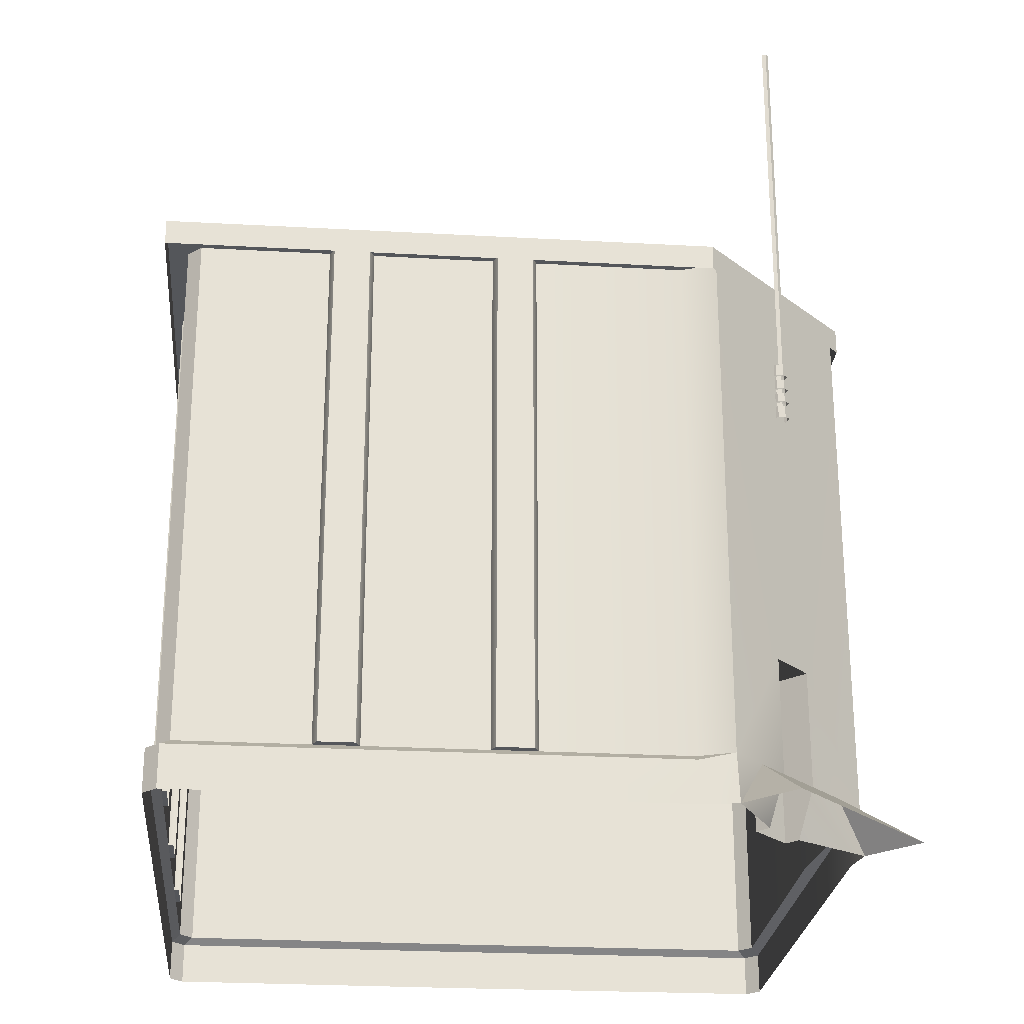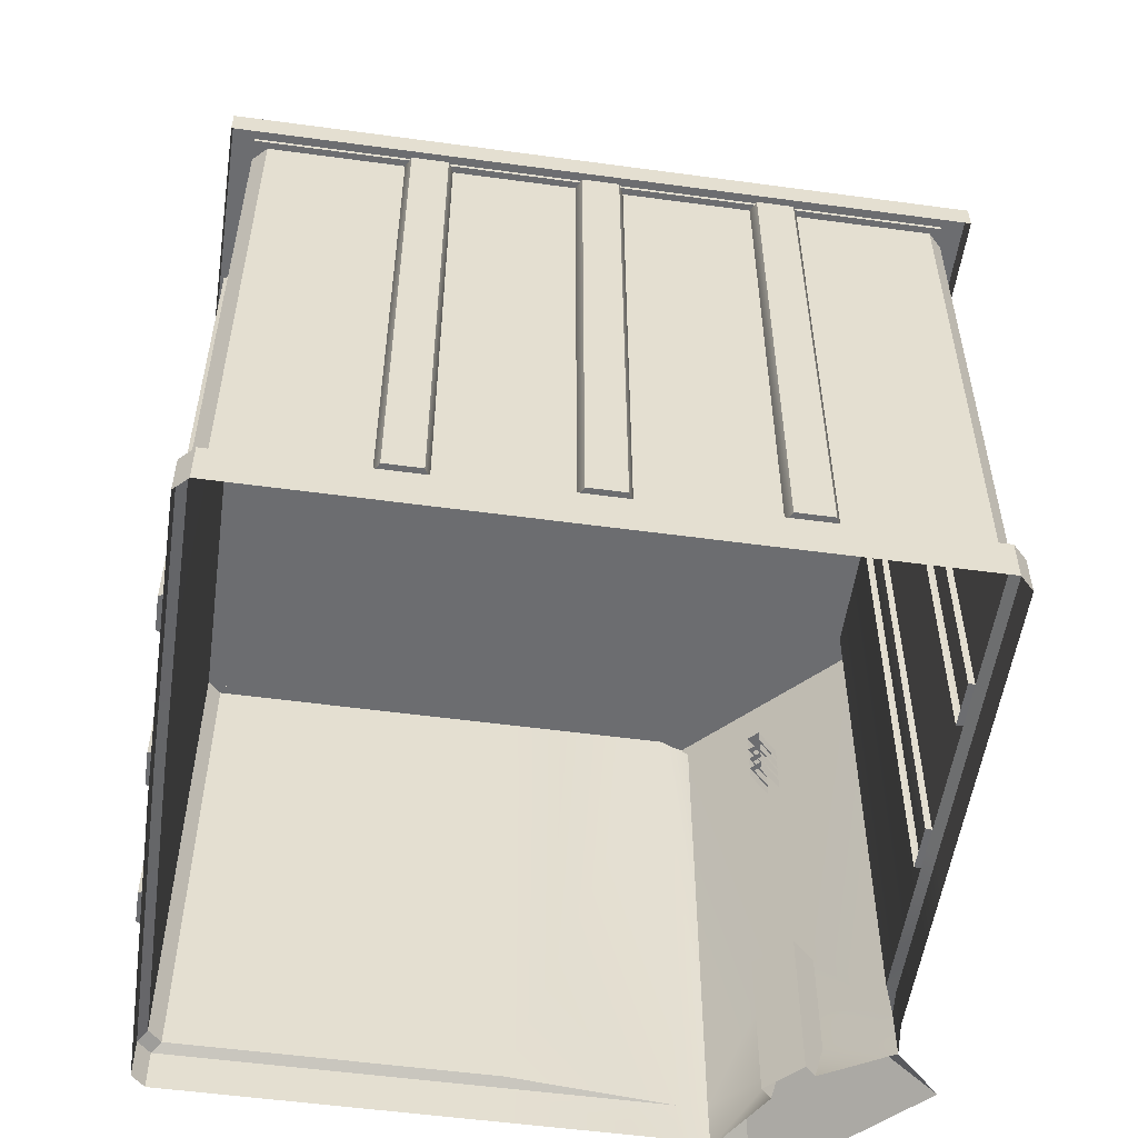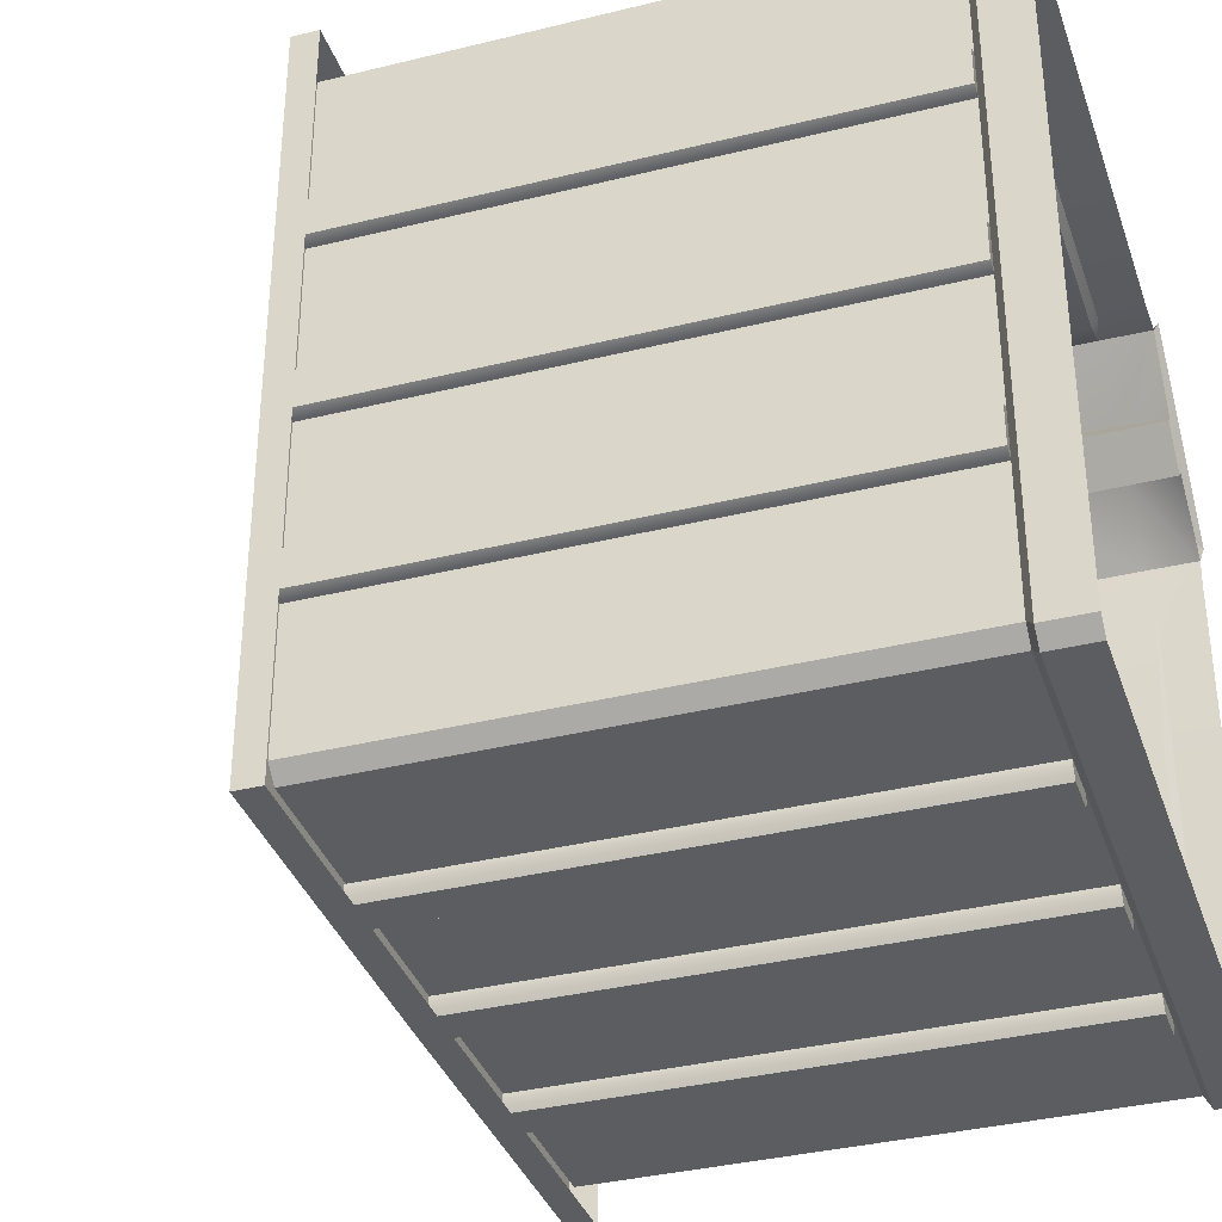
<metadata>
{"format":"obj","ext":"obj","renderer":"f3d","projection":"perspective","resolution":1024,"background":"white","views":[{"elev":-25.4,"azim":-5.1,"up":"+Y"},{"elev":-54.0,"azim":-98.2,"up":"+Y"},{"elev":-35.9,"azim":-72.0,"up":"+Z"}]}
</metadata>
<code>
o alumsiding01.019_tree.002_tree.005_alumsiding01.019_tree.001_al
v 11.62 20.12 -5.748
v 11.62 20.12 -11.5
v 0 20.12 -11.56
v -5.632 20.12 11.45
v -11.26 20.12 11.45
v -11.26 20.12 -11.5
v -11.26 20.12 1.2e-05
v 0 20.12 11.45
v 11.62 20.12 1.2e-05
v 11.62 20.12 6.374
v 6.544 20.12 11.45
v 12.35 19.38 -5.748
v 12.35 19.38 -12.23
v -6.2e-05 19.38 -12.3
v -5.632 19.38 12.18
v -12 19.38 12.18
v -12 19.38 -12.23
v -12 19.38 1.2e-05
v 0 19.38 12.18
v 12.35 19.38 1.2e-05
v 12.35 19.38 6.679
v 6.849 19.38 12.18
v 12.35 20.25 -5.748
v 12.35 20.25 -12.23
v -6.2e-05 20.25 -12.3
v -12 20.25 1.2e-05
v 0 20.25 -11.56
v 12.35 20.25 1.2e-05
v 11.62 20.25 1.2e-05
v 11.62 20.25 -11.5
v 11.62 20.25 -5.748
v 6.544 20.25 11.45
v -5.632 20.25 11.45
v -11.26 20.25 11.45
v -11.26 20.25 -11.5
v -11.26 20.25 1.2e-05
v 0 20.25 11.45
v 11.62 20.25 6.374
v 0 20.25 12.18
v -5.632 20.25 12.18
v -12 20.25 12.18
v -12 20.25 -12.23
v 12.35 20.25 6.679
v 6.849 20.25 12.18
v 0 19.69 -11.56
v 11.62 19.69 1e-05
v -11.26 19.69 1e-05
v 0 19.69 11.45
v -5.632 19.69 11.45
v 5.809 19.69 11.45
v 11.62 19.69 5.724
v 11.62 19.69 -5.748
v 12.08 19.69 6.833
v 7.003 19.69 11.91
v 7.985 1.707 11.02
v 13.76 0.06997 8.481
v 12.14 0.06997 6.864
v 10.08 19.69 8.834
v 11.13 1.707 7.879
v 9.617 0.06996 8.374
v 10.08 5.754 8.834
v 8.886 19.69 10.02
v 8.683 0.06996 13.56
v 8.886 5.754 10.02
v 8.427 0.06996 9.565
v 9.234 0.06996 7.992
v 9.234 5.754 7.992
v 8.044 5.754 9.182
v 8.044 0.06996 9.182
v -11.26 1.764 1e-06
v 12.08 1.764 6.833
v 0 1.764 11.45
v 5.809 1.764 11.45
v 11.62 1.764 -5.748
v 10.08 6.957 8.834
v 8.886 6.957 10.02
v 0 1.764 -11.56
v -5.632 1.764 11.45
v 11.92 1.54 5.724
v 11.62 1.764 1e-06
v 10.08 1.745 8.834
v 8.886 1.745 10.02
v 9.234 1.745 7.992
v 8.044 1.745 9.182
v 7.003 1.764 11.91
v -2.6e-05 0.06997 -11.86
v 11.92 0.06997 5.724
v 11.92 0.06997 0
v 0 1.54 11.75
v 0 0.06996 11.75
v 5.809 1.54 11.75
v 5.809 0.06996 11.75
v 11.92 1.54 -5.748
v 11.92 0.06997 -5.748
v -11.57 0.06997 0
v 7.066 0.06996 11.94
v -5.632 0.06996 11.75
v 11.92 1.54 1e-06
v -11.57 1.54 1e-06
v -2.6e-05 1.54 -11.86
v -5.632 1.54 11.75
v -11.26 19.69 5.724
v -11.26 1.764 5.724
v -11.57 0.06997 5.876
v -11.57 1.54 5.876
v -11.26 19.69 -5.748
v -11.26 1.764 -5.748
v -11.57 0.06997 -5.9
v -11.57 1.54 -5.9
v -5.632 19.69 -11.53
v -5.632 1.764 -11.53
v -5.784 0.06997 -11.83
v -5.784 1.54 -11.83
v 5.809 19.69 -11.53
v 5.809 1.764 -11.53
v 5.961 0.06997 -11.83
v 5.961 1.54 -11.83
v 9.775 17.11 9.271
v 9.421 17.11 9.625
v 9.775 15.03 9.271
v 9.421 15.03 9.625
v 9.653 17.11 9.678
v 9.827 17.11 9.504
v 9.827 15.03 9.504
v 9.653 15.03 9.678
v 9.732 17.09 9.372
v 9.522 17.09 9.582
v 9.66 17.09 9.613
v 9.763 17.09 9.51
v 9.522 30.43 9.582
v 9.732 30.43 9.372
v 9.66 30.43 9.613
v 9.763 30.43 9.51
v 8.562 17.11 8.766
v 8.916 17.11 8.412
v 8.916 15.03 8.412
v 8.562 15.03 8.766
v 9.685 15.98 9.258
v 9.685 16.16 9.258
v 9.011 16.68 8.584
v 9.011 16.5 8.584
v 9.685 16.5 9.258
v 9.685 16.68 9.258
v 8.733 16.5 8.862
v 8.733 16.68 8.862
v 9.407 16.68 9.536
v 9.407 16.5 9.536
v 8.733 15.98 8.862
v 8.733 16.16 8.862
v 9.407 16.16 9.536
v 9.407 15.98 9.536
v 8.733 15.46 8.862
v 8.733 15.64 8.862
v 9.407 15.64 9.536
v 9.407 15.46 9.536
v 9.775 16.68 9.271
v 9.775 16.5 9.271
v 9.775 16.16 9.271
v 9.775 15.98 9.271
v 9.775 15.64 9.271
v 9.775 15.46 9.271
v 9.421 16.5 9.625
v 9.421 16.68 9.625
v 9.421 15.98 9.625
v 9.421 16.16 9.625
v 9.421 15.46 9.625
v 9.421 15.64 9.625
v 9.827 16.68 9.504
v 9.827 16.5 9.504
v 9.827 16.16 9.504
v 9.827 15.98 9.504
v 9.827 15.64 9.504
v 9.827 15.46 9.504
v 9.653 16.5 9.678
v 9.653 16.68 9.678
v 9.653 15.98 9.678
v 9.653 16.16 9.678
v 9.653 15.46 9.678
v 9.653 15.64 9.678
v 8.916 16.5 8.412
v 8.916 16.68 8.412
v 8.916 15.98 8.412
v 8.916 16.16 8.412
v 8.916 15.46 8.412
v 8.916 15.64 8.412
v 8.562 16.68 8.766
v 8.562 16.5 8.766
v 8.562 16.16 8.766
v 8.562 15.98 8.766
v 8.562 15.64 8.766
v 8.562 15.46 8.766
v 9.011 15.98 8.584
v 9.011 16.16 8.584
v 9.685 15.64 9.258
v 9.685 15.46 9.258
v 9.011 15.46 8.584
v 9.011 15.64 8.584
v 9.59 16.5 9.577
v 9.59 16.68 9.577
v 9.59 15.98 9.577
v 9.59 16.16 9.577
v 9.59 15.46 9.577
v 9.59 15.64 9.577
v 9.726 15.64 9.44
v 9.726 15.46 9.44
v 9.726 16.16 9.44
v 9.726 15.98 9.44
v 9.726 16.68 9.44
v 9.726 16.5 9.44
v -0.7877 19.69 11.22
v 0.7877 19.69 11.22
v 0.7877 1.764 11.22
v -0.7877 1.764 11.22
v 0.6118 19.69 11.75
v 0.7877 19.69 11.39
v -0.7877 19.69 11.39
v -0.6118 19.69 11.75
v -0.6118 1.764 11.75
v -0.7877 1.764 11.39
v 0.7877 1.764 11.39
v 0.6118 1.764 11.75
v -6.416 19.69 11.22
v -4.841 19.69 11.22
v -4.841 1.764 11.22
v -6.416 1.764 11.22
v -5.017 19.69 11.75
v -4.841 19.69 11.39
v -6.416 19.69 11.39
v -6.24 19.69 11.75
v -6.24 1.764 11.75
v -6.416 1.764 11.39
v -4.841 1.764 11.39
v -5.017 1.764 11.75
v -5.629 19.69 11.75
v -5.629 1.764 11.75
v 11.72 19.69 -4.846
v 11.72 19.69 -6.422
v 11.72 1.764 -6.422
v 11.72 1.764 -4.846
v 12.24 19.69 -6.246
v 11.89 19.69 -6.422
v 11.89 19.69 -4.846
v 12.24 19.69 -5.022
v 12.24 1.764 -5.022
v 11.89 1.764 -4.846
v 11.89 1.764 -6.422
v 12.24 1.764 -6.246
v 11.72 19.69 0.7824
v 11.72 19.69 -0.7931
v 11.72 1.764 -0.7931
v 11.72 1.764 0.7824
v 12.24 19.69 -0.6171
v 11.89 19.69 -0.7931
v 11.89 19.69 0.7824
v 12.24 19.69 0.6064
v 12.24 1.764 0.6064
v 11.89 1.764 0.7824
v 11.89 1.764 -0.7931
v 12.24 1.764 -0.6171
v 12.24 19.69 -0.005343
v 12.24 1.764 -0.005344
v 0.978 19.69 -11.59
v -0.5974 19.69 -11.59
v -0.5974 1.764 -11.59
v 0.978 1.764 -11.59
v -0.4215 19.69 -12.11
v -0.5974 19.69 -11.76
v 0.978 19.69 -11.76
v 0.8021 19.69 -12.11
v 0.8021 1.764 -12.11
v 0.978 1.764 -11.76
v -0.5974 1.764 -11.76
v -0.4215 1.764 -12.11
v 6.607 19.69 -11.59
v 5.031 19.69 -11.59
v 5.031 1.764 -11.59
v 6.607 1.764 -11.59
v 5.207 19.69 -12.11
v 5.031 19.69 -11.76
v 6.607 19.69 -11.76
v 6.431 19.69 -12.11
v 6.431 1.764 -12.11
v 6.607 1.764 -11.76
v 5.031 1.764 -11.76
v 5.207 1.764 -12.11
v 5.819 19.69 -12.11
v 5.819 1.764 -12.11
v -4.837 19.69 -11.59
v -6.412 19.69 -11.59
v -6.412 1.764 -11.59
v -4.837 1.764 -11.59
v -6.236 19.69 -12.11
v -6.412 19.69 -11.76
v -4.837 19.69 -11.76
v -5.012 19.69 -12.11
v -5.012 1.764 -12.11
v -4.837 1.764 -11.76
v -6.412 1.764 -11.76
v -6.236 1.764 -12.11
v -5.624 19.69 -12.11
v -5.624 1.764 -12.11
v -11.09 19.69 -0.9041
v -11.09 19.69 0.6713
v -11.09 1.764 0.6713
v -11.09 1.764 -0.9041
v -11.61 19.69 0.4953
v -11.26 19.69 0.6713
v -11.26 19.69 -0.9041
v -11.61 19.69 -0.7282
v -11.61 1.764 -0.7282
v -11.26 1.764 -0.9041
v -11.26 1.764 0.6713
v -11.61 1.764 0.4953
v -11.09 19.69 -6.533
v -11.09 19.69 -4.957
v -11.09 1.764 -4.957
v -11.09 1.764 -6.533
v -11.61 19.69 -5.133
v -11.26 19.69 -4.957
v -11.26 19.69 -6.533
v -11.61 19.69 -6.357
v -11.61 1.764 -6.357
v -11.26 1.764 -6.533
v -11.26 1.764 -4.957
v -11.61 1.764 -5.133
v -11.61 19.69 -5.745
v -11.61 1.764 -5.745
v -11.09 19.69 4.91
v -11.09 19.69 6.486
v -11.09 1.764 6.486
v -11.09 1.764 4.91
v -11.61 19.69 6.31
v -11.26 19.69 6.486
v -11.26 19.69 4.91
v -11.61 19.69 5.086
v -11.61 1.764 5.086
v -11.26 1.764 4.91
v -11.26 1.764 6.486
v -11.61 1.764 6.31
v -11.61 19.69 5.698
v -11.61 1.764 5.698
v -11.26 19.69 10.98
v -10.8 19.69 11.45
v 11.62 19.69 -11.03
v 11.15 19.69 -11.5
v -10.8 19.69 -11.5
v -11.26 19.69 -11.03
v -11.26 1.764 10.98
v -10.8 1.764 11.45
v 11.62 1.764 -11.03
v 11.15 1.764 -11.5
v -10.8 1.764 -11.5
v -11.26 1.764 -11.03
v 11.46 0.06997 -11.8
v 11.92 0.06997 -11.33
v -11.57 0.06997 -11.33
v -11.1 0.06997 -11.8
v -11.1 0.06996 11.75
v -11.57 0.06996 11.29
v -11.57 1.54 11.29
v -11.1 1.54 11.75
v 11.46 1.54 -11.8
v 11.92 1.54 -11.33
v -11.57 1.54 -11.33
v -11.1 1.54 -11.8
f 221 218 213
f 217 214 211
f 235 230 231
f 234 226 227
f 247 244 239
f 243 240 237
f 261 256 257
f 260 252 253
f 273 270 265
f 269 266 263
f 287 282 283
f 286 278 279
f 301 296 297
f 300 292 293
f 313 310 305
f 309 306 303
f 327 322 323
f 326 318 319
f 341 336 337
f 340 332 333
f 219 213 218
f 213 212 221
f 212 220 221
f 215 211 214
f 211 210 217
f 210 216 217
f 231 225 235
f 225 224 235
f 224 232 235
f 232 233 235
f 227 223 234
f 223 222 234
f 222 228 234
f 228 229 234
f 245 239 244
f 239 238 247
f 238 246 247
f 241 237 240
f 237 236 243
f 236 242 243
f 257 251 261
f 251 250 261
f 250 258 261
f 258 259 261
f 253 249 260
f 249 248 260
f 248 254 260
f 254 255 260
f 271 265 270
f 265 264 273
f 264 272 273
f 267 263 266
f 263 262 269
f 262 268 269
f 283 277 287
f 277 276 287
f 276 284 287
f 284 285 287
f 279 275 286
f 275 274 286
f 274 280 286
f 280 281 286
f 297 291 301
f 291 290 301
f 290 298 301
f 298 299 301
f 293 289 300
f 289 288 300
f 288 294 300
f 294 295 300
f 311 305 310
f 305 304 313
f 304 312 313
f 307 303 306
f 303 302 309
f 302 308 309
f 323 317 327
f 317 316 327
f 316 324 327
f 324 325 327
f 319 315 326
f 315 314 326
f 314 320 326
f 320 321 326
f 337 331 341
f 331 330 341
f 330 338 341
f 338 339 341
f 333 329 340
f 329 328 340
f 328 334 340
f 334 335 340
f 10 9 11
f 1 2 3
f 3 6 7
f 7 5 4
f 8 11 9
f 7 4 8
f 1 3 9
f 34 40 33
f 30 25 27
f 30 23 24
f 35 25 42
f 35 26 36
f 34 26 41
f 76 54 85
f 57 59 56
f 55 96 63
f 82 64 85
f 71 61 81
f 53 75 71
f 59 63 56
f 71 75 61
f 64 76 85
f 16 40 41
f 79 98 80
f 115 45 114
f 43 20 28
f 84 65 69
f 75 62 76
f 15 39 40
f 74 98 93
f 22 43 44
f 76 61 75
f 94 98 88
f 3 30 27
f 5 36 34
f 350 52 74
f 11 37 32
f 8 33 37
f 39 32 37
f 34 41 40
f 98 87 88
f 30 24 25
f 79 57 87
f 30 31 23
f 28 38 43
f 35 27 25
f 35 42 26
f 34 36 26
f 31 28 23
f 14 42 25
f 31 9 29
f 9 38 29
f 37 40 39
f 76 62 54
f 109 95 99
f 2 31 30
f 362 116 117
f 85 50 73
f 20 23 28
f 51 80 46
f 17 26 42
f 4 34 33
f 24 14 25
f 93 350 74
f 53 58 75
f 73 89 91
f 80 52 46
f 106 70 47
f 81 67 83
f 12 24 23
f 19 44 39
f 351 114 345
f 6 27 35
f 7 35 36
f 78 48 49
f 51 71 79
f 85 73 91
f 94 363 93
f 117 351 362
f 72 101 89
f 64 84 68
f 9 7 8
f 96 82 85
f 349 49 343
f 116 100 117
f 97 89 101
f 26 16 41
f 113 86 112
f 104 360 105
f 84 66 83
f 60 83 66
f 110 77 111
f 92 89 90
f 81 57 71
f 73 48 72
f 109 353 364
f 10 32 38
f 101 349 361
f 38 44 43
f 113 352 111
f 68 83 67
f 96 91 92
f 99 103 70
f 103 47 70
f 104 99 95
f 99 107 109
f 352 110 111
f 361 97 101
f 100 111 77
f 105 348 103
f 364 108 109
f 365 112 357
f 100 115 117
f 353 106 347
f 170 174 177
f 158 180 157
f 168 122 175
f 118 122 123
f 131 132 133
f 126 133 129
f 127 131 126
f 128 130 127
f 129 132 128
f 163 122 119
f 165 174 162
f 118 134 119
f 121 178 166
f 166 137 121
f 167 176 164
f 157 170 158
f 159 172 160
f 161 124 120
f 153 155 154
f 119 186 163
f 162 188 165
f 164 190 167
f 120 184 161
f 160 182 159
f 118 168 156
f 124 178 125
f 172 176 179
f 162 144 187
f 171 200 176
f 166 202 155
f 173 202 178
f 161 196 195
f 164 148 189
f 157 209 169
f 164 200 151
f 156 135 118
f 149 151 150
f 145 147 146
f 141 143 142
f 192 139 138
f 196 194 195
f 198 146 147
f 200 150 151
f 202 154 155
f 204 195 194
f 206 138 139
f 208 142 143
f 203 205 204
f 201 207 206
f 199 209 208
f 184 152 196
f 169 198 174
f 157 141 142
f 182 148 192
f 161 205 173
f 180 144 141
f 166 152 191
f 162 198 147
f 159 192 138
f 159 207 171
f 213 216 210
f 211 220 212
f 218 214 217
f 219 217 216
f 215 221 220
f 225 228 222
f 223 232 224
f 235 226 234
f 231 229 228
f 227 233 232
f 230 234 229
f 239 242 236
f 237 246 238
f 244 240 243
f 245 243 242
f 246 240 247
f 251 254 248
f 249 258 250
f 261 252 260
f 257 255 254
f 253 259 258
f 256 260 255
f 265 268 262
f 263 272 264
f 270 266 269
f 268 270 269
f 267 273 272
f 277 280 274
f 275 284 276
f 287 278 286
f 283 281 280
f 279 285 284
f 282 286 281
f 291 294 288
f 289 298 290
f 301 292 300
f 297 295 294
f 293 299 298
f 296 300 295
f 305 308 302
f 303 312 304
f 310 306 309
f 311 309 308
f 307 313 312
f 317 320 314
f 315 324 316
f 327 318 326
f 323 321 320
f 324 318 325
f 322 326 321
f 331 334 328
f 329 338 330
f 341 332 340
f 337 335 334
f 333 339 338
f 336 340 335
f 349 342 348
f 351 344 350
f 347 352 353
f 349 360 361
f 358 360 359
f 362 355 354
f 356 365 357
f 364 352 365
f 362 350 363
f 348 102 103
f 59 55 63
f 16 15 40
f 115 77 45
f 43 21 20
f 84 82 65
f 75 58 62
f 15 19 39
f 74 80 98
f 22 21 43
f 76 64 61
f 94 93 98
f 3 2 30
f 5 7 36
f 350 344 52
f 11 8 37
f 8 4 33
f 39 44 32
f 98 79 87
f 79 71 57
f 28 29 38
f 31 29 28
f 14 17 42
f 31 1 9
f 9 10 38
f 37 33 40
f 109 108 95
f 2 1 31
f 362 354 116
f 85 54 50
f 20 12 23
f 51 79 80
f 17 18 26
f 4 5 34
f 24 13 14
f 93 363 350
f 73 72 89
f 80 74 52
f 106 107 70
f 81 61 67
f 12 13 24
f 19 22 44
f 351 115 114
f 6 3 27
f 7 6 35
f 78 72 48
f 51 53 71
f 94 355 363
f 117 115 351
f 72 78 101
f 64 82 84
f 9 3 7
f 96 65 82
f 349 78 49
f 116 86 100
f 97 90 89
f 26 18 16
f 113 100 86
f 104 359 360
f 84 69 66
f 60 81 83
f 110 45 77
f 92 91 89
f 81 60 57
f 73 50 48
f 109 107 353
f 10 11 32
f 101 78 349
f 38 32 44
f 113 365 352
f 68 84 83
f 96 85 91
f 99 105 103
f 103 102 47
f 104 105 99
f 99 70 107
f 352 346 110
f 361 358 97
f 100 113 111
f 105 360 348
f 364 356 108
f 365 113 112
f 100 77 115
f 353 107 106
f 170 169 174
f 158 183 180
f 168 123 122
f 118 119 122
f 131 130 132
f 126 131 133
f 127 130 131
f 128 132 130
f 129 133 132
f 163 175 122
f 165 177 174
f 118 135 134
f 121 125 178
f 166 191 137
f 167 179 176
f 157 169 170
f 159 171 172
f 161 173 124
f 153 152 155
f 119 134 186
f 162 187 188
f 164 189 190
f 120 136 184
f 160 185 182
f 118 123 168
f 124 173 178
f 172 171 176
f 162 147 144
f 171 207 200
f 166 178 202
f 173 205 202
f 161 184 196
f 164 151 148
f 157 142 209
f 164 176 200
f 156 181 135
f 149 148 151
f 145 144 147
f 141 140 143
f 192 193 139
f 196 197 194
f 198 199 146
f 200 201 150
f 202 203 154
f 204 205 195
f 206 207 138
f 208 209 142
f 203 202 205
f 201 200 207
f 199 198 209
f 184 191 152
f 169 209 198
f 157 180 141
f 182 189 148
f 161 195 205
f 180 187 144
f 166 155 152
f 162 174 198
f 159 182 192
f 159 138 207
f 213 219 216
f 211 215 220
f 218 221 214
f 219 218 217
f 215 214 221
f 225 231 228
f 223 227 232
f 235 233 226
f 231 230 229
f 227 226 233
f 230 235 234
f 239 245 242
f 237 241 246
f 244 247 240
f 245 244 243
f 246 241 240
f 251 257 254
f 249 253 258
f 261 259 252
f 257 256 255
f 253 252 259
f 256 261 260
f 265 271 268
f 263 267 272
f 270 273 266
f 268 271 270
f 267 266 273
f 277 283 280
f 275 279 284
f 287 285 278
f 283 282 281
f 279 278 285
f 282 287 286
f 291 297 294
f 289 293 298
f 301 299 292
f 297 296 295
f 293 292 299
f 296 301 300
f 305 311 308
f 303 307 312
f 310 313 306
f 311 310 309
f 307 306 313
f 317 323 320
f 315 319 324
f 327 325 318
f 323 322 321
f 324 319 318
f 322 327 326
f 331 337 334
f 329 333 338
f 341 339 332
f 337 336 335
f 333 332 339
f 336 341 340
f 349 343 342
f 351 345 344
f 347 346 352
f 349 348 360
f 358 361 360
f 362 363 355
f 356 364 365
f 364 353 352
f 362 351 350
f 348 342 102

</code>
